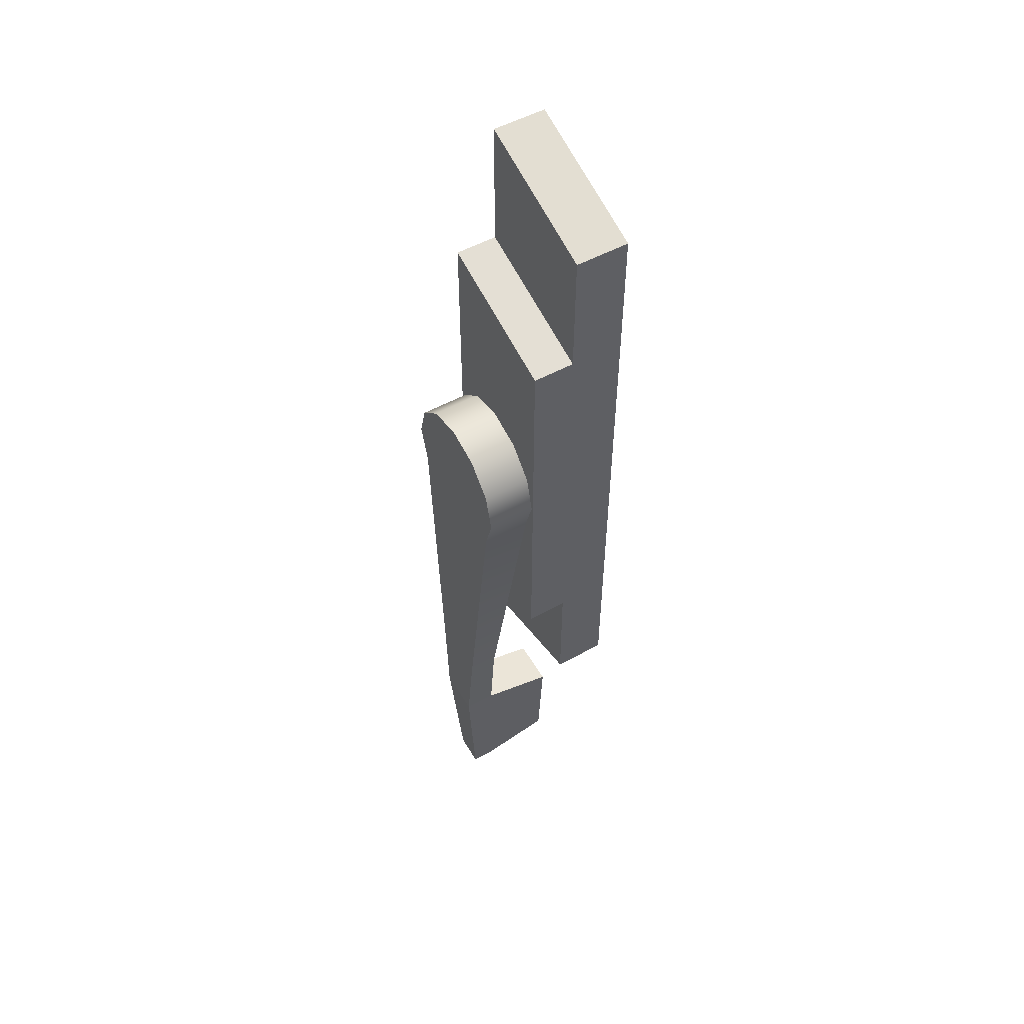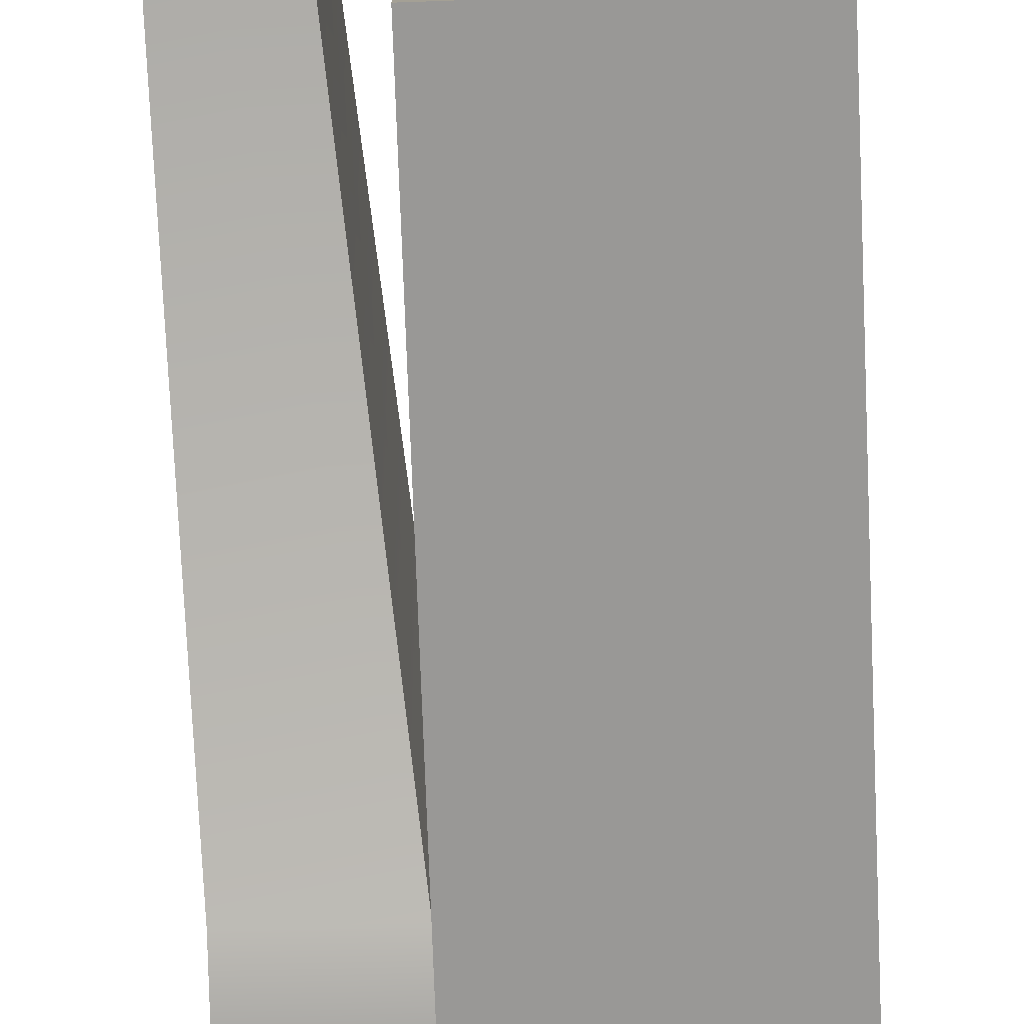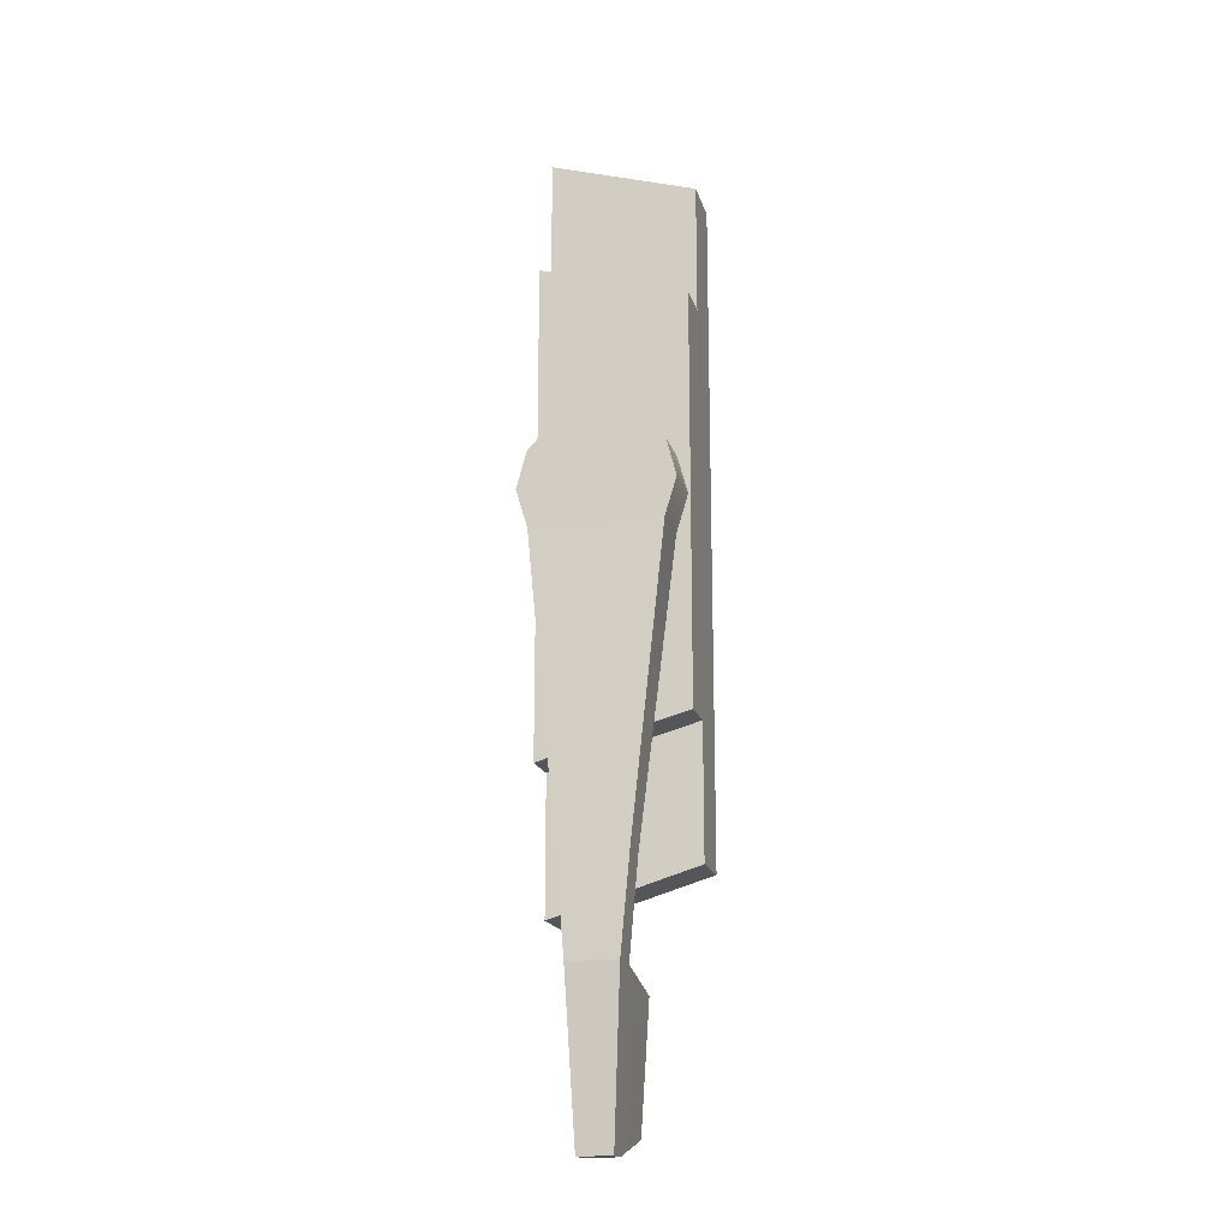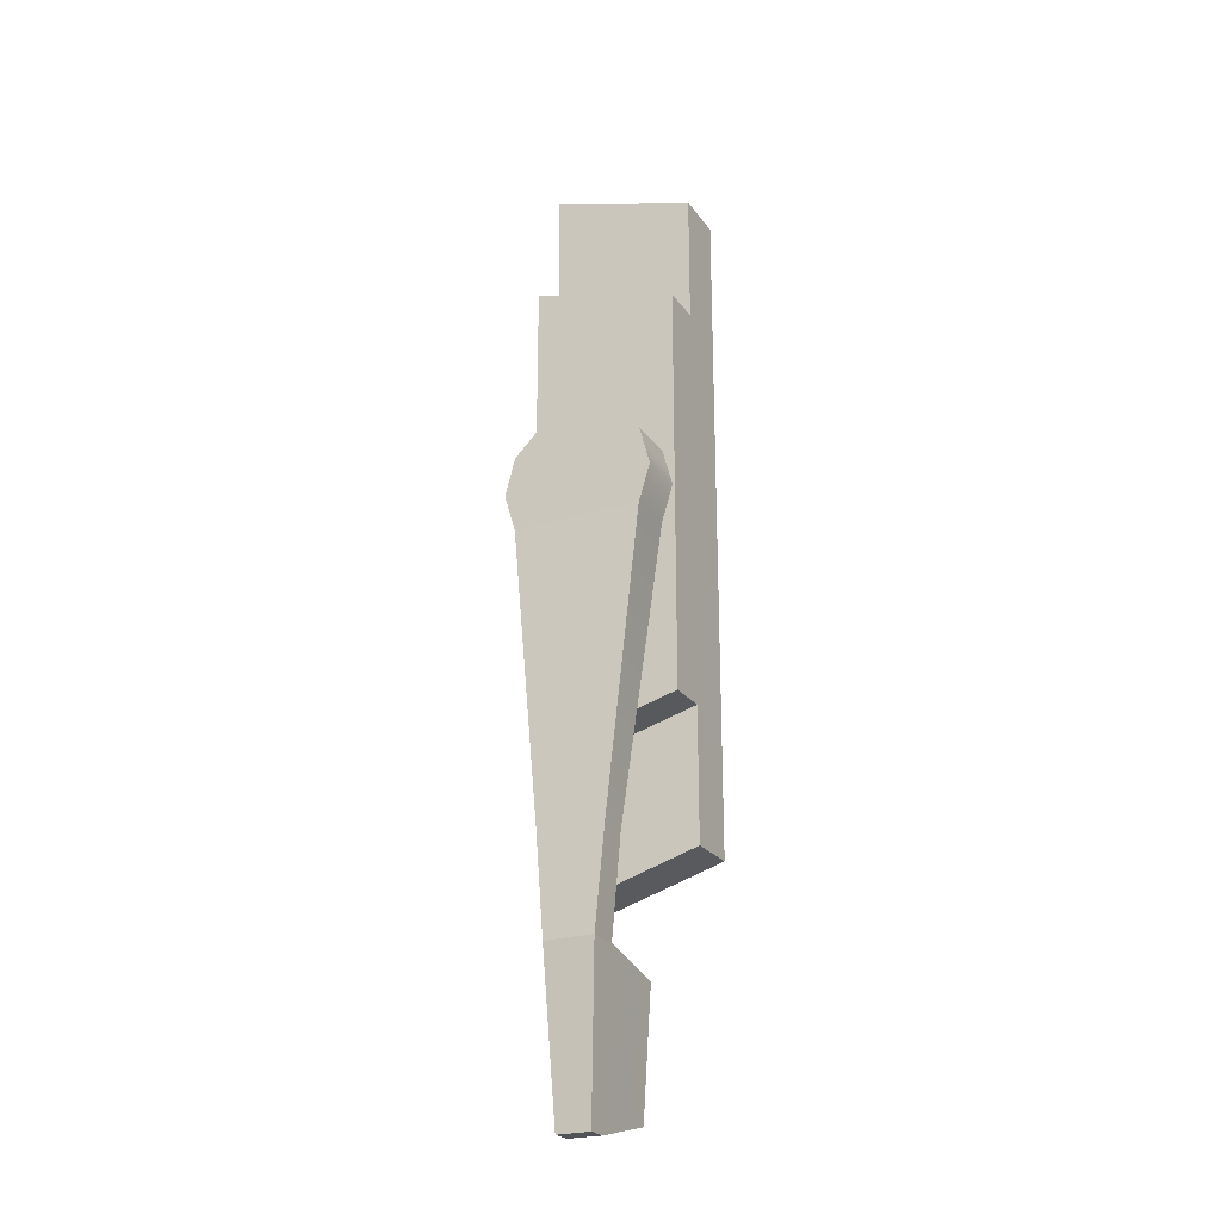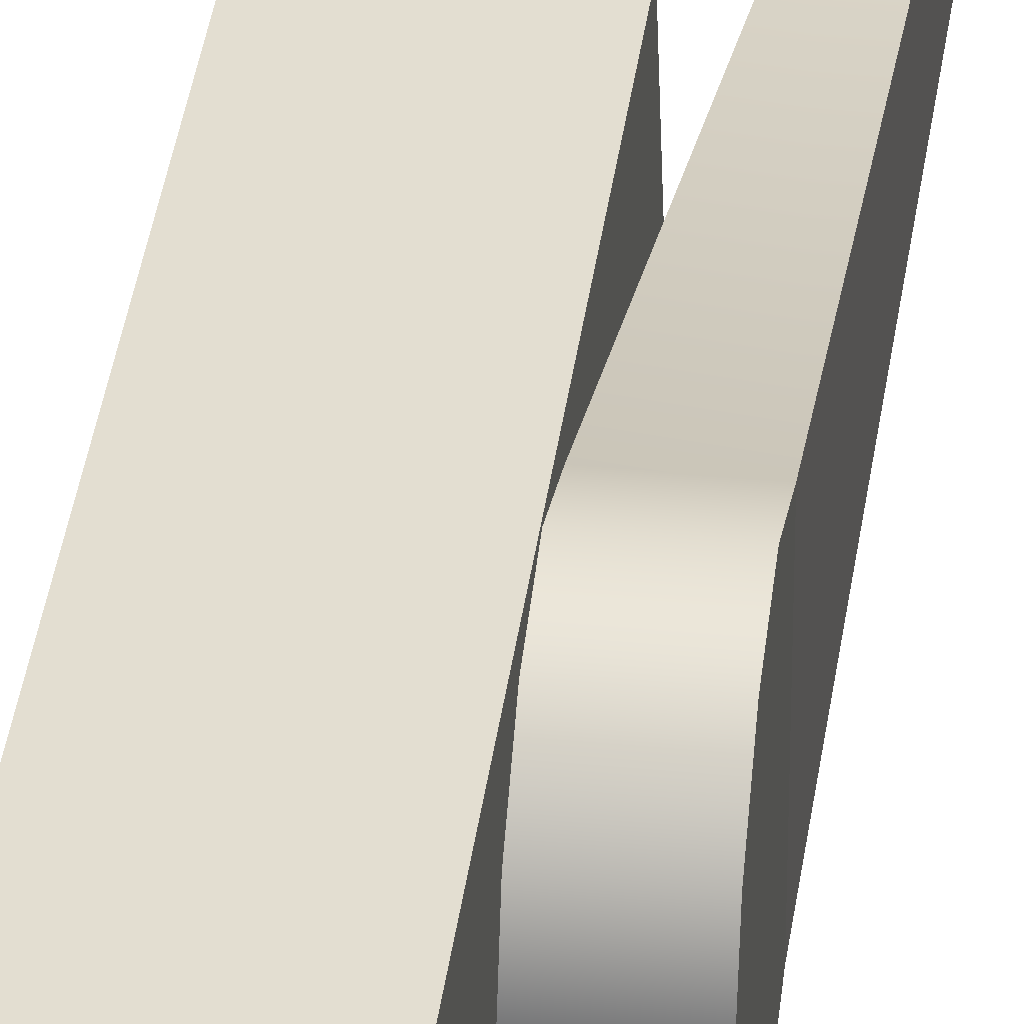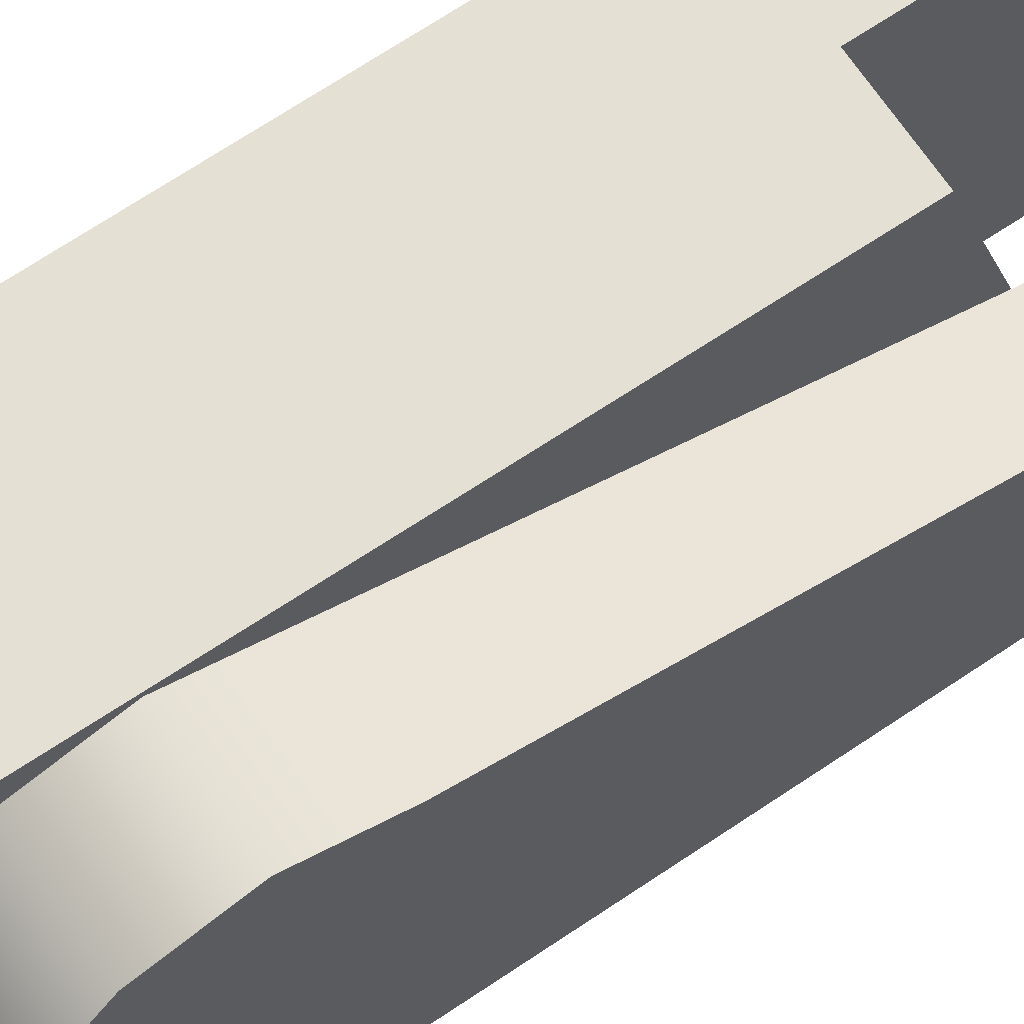
<metadata>
{"format":"obj","ext":"obj","renderer":"f3d","projection":"perspective","resolution":1024,"background":"white","views":[{"elev":53.6,"azim":149.9,"up":"+Z"},{"elev":-68.6,"azim":-177.9,"up":"+Y"},{"elev":-17.7,"azim":104.1,"up":"+Z"},{"elev":-23.8,"azim":116.9,"up":"+Z"},{"elev":36.1,"azim":7.2,"up":"+Y"},{"elev":65.7,"azim":55.8,"up":"+Y"}]}
</metadata>
<code>
o MeshWindowSlider_60X36_0_GeomSubset_2
v 0.762 -0.04063 0.4557
v 0.762 -0.04063 -0.4587
v -0.762 -0.04062 -0.4587
v -0.7312 -0.04062 -0.4274
v 0.7312 -0.04063 -0.4274
v 0.7312 -0.04063 0.4243
v 0.7312 0.04062 0.4243
v 0.7312 0.04062 -0.4274
v -0.7312 0.04063 -0.4274
v -0.762 0.04063 -0.4587
v 0.762 0.04062 -0.4587
v 0.762 0.04062 0.4557
v -0.7312 0.04063 0.4243
v -0.7312 -0.04062 0.4243
v -0.762 0.04063 0.4557
v -0.762 -0.04062 0.4557
v -0.7312 0.03163 0.4243
v -0.7312 -0.03162 0.4243
v 0.7312 -0.03163 0.4243
v 0.7312 0.03162 0.4243
v 0.7312 0.03162 -0.4274
v 0.7312 -0.03163 -0.4274
v -0.7312 -0.03162 -0.4274
v -0.7312 0.03163 -0.4274
v -0.7312 0.03512 0.4243
v -0.7312 -0.03512 0.4243
v 0.7312 -0.03512 0.4243
v 0.7312 0.03512 0.4243
v 0.7312 0.03512 -0.4274
v 0.7312 -0.03512 -0.4274
v -0.7312 -0.03512 -0.4274
v -0.7312 0.03512 -0.4274
v -0.6955 0.03512 0.388
v -0.6955 -0.03512 0.388
v 0.6955 -0.03512 0.388
v 0.6955 0.03512 0.388
v 0.6955 0.03512 -0.391
v 0.6955 -0.03512 -0.391
v -0.6955 -0.03512 -0.391
v -0.6955 0.03512 -0.391
v -0.6955 0.02163 0.388
v -0.6955 -0.02162 0.388
v 0.6955 -0.02163 0.388
v 0.6955 0.02162 0.388
v 0.6955 0.02162 -0.391
v 0.6955 -0.02163 -0.391
v -0.6955 -0.02162 -0.391
v -0.6955 0.02163 -0.391
v -0.7312 0.02163 0.4243
v -0.7312 -0.02162 0.4243
v 0.7312 -0.02163 0.4243
v 0.7312 0.02162 0.4243
v 0.7312 0.02162 -0.4274
v 0.7312 -0.02163 -0.4274
v -0.7312 -0.02162 -0.4274
v -0.7312 0.02163 -0.4274
v -0.7303 0.02159 -0.4279
v 0 0.02158 -0.4279
v -0.7303 0.02159 0.4249
v 0 0.02158 0.4249
v -0.7303 1e-06 0.4249
v 0 0 0.4249
v -0.7303 1e-06 -0.4279
v 0 0 -0.4279
v -0.6703 0.02159 -0.3679
v -0.06 0.02158 -0.3679
v -0.06 0.02158 0.3649
v -0.6703 0.02159 0.3649
v -0.6703 1e-06 0.3649
v -0.06 0 0.3649
v -0.06 0 -0.3679
v -0.6703 1e-06 -0.3679
v 0 0 -0.4279
v 0.7292 -1e-06 -0.4279
v 0 0 0.4249
v 0.7292 -1e-06 0.4249
v 0 -0.02129 0.4249
v 0.7292 -0.02129 0.4249
v 0 -0.02129 -0.4279
v 0.7292 -0.02129 -0.4279
v 0.06 0 -0.3679
v 0.6692 -1e-06 -0.3679
v 0.6692 -1e-06 0.3649
v 0.06 0 0.3649
v 0.06 -0.02129 0.3649
v 0.6692 -0.02129 0.3649
v 0.6692 -0.02129 -0.3679
v 0.06 -0.02129 -0.3679
v -0.6703 0.01675 -0.3679
v -0.06 0.01675 -0.3679
v -0.06 0.01675 0.3649
v -0.6703 0.01675 0.3649
v -0.6703 0.005303 0.3649
v -0.06 0.005302 0.3649
v -0.06 0.005302 -0.3679
v -0.6703 0.005303 -0.3679
v 0.06 -0.01502 0.3649
v 0.6692 -0.01502 0.3649
v 0.6692 -0.01502 -0.3679
v 0.06 -0.01502 -0.3679
v 0.06 -0.005297 -0.3679
v 0.6692 -0.005297 -0.3679
v 0.6692 -0.005297 0.3649
v 0.06 -0.005297 0.3649
v 0 0.02143 -0.04802
v 0.007429 0.02143 -0.04802
v 0 0.02143 0.04563
v 0.007429 0.02143 0.04563
v 0 0.000965 0.05181
v 0.007429 0.000965 0.05181
v 0 0.000965 -0.0542
v 0.007429 0.000965 -0.0542
v 0.007429 0.02143 0.02727
v 0 0.02143 0.02727
v 0 0.000965 0.03292
v 0.007429 0.000965 0.03292
v 0.007429 0.02143 -0.02966
v 0 0.02143 -0.02966
v 0 0.000965 -0.03531
v 0.007429 0.000965 -0.03531
v 0.01319 0.000965 -0.03531
v 0.01319 0.02143 -0.02966
v 0.01319 0.000965 0.03292
v 0.01319 0.02143 0.02727
v 0.01988 0.005384 0.007883
v 0.01988 0.001547 0.004046
v 0.01988 0.000142 -0.001196
v 0.01988 0.001729 -0.006438
v 0.01988 0.01063 -0.006438
v 0.01988 0.01952 -0.006438
v 0.01988 0.02111 -0.001196
v 0.01988 0.01971 0.004046
v 0.01988 0.01587 0.007883
v 0.01988 0.01063 0.009288
v 0.01319 0.005384 0.007883
v 0.01319 0.001547 0.004046
v 0.01319 0.000142 -0.001196
v 0.01319 0.001729 -0.006438
v 0.01319 0.01063 -0.006438
v 0.01319 0.01952 -0.006438
v 0.01319 0.02111 -0.001196
v 0.01319 0.01971 0.004046
v 0.01319 0.01587 0.007883
v 0.01319 0.01063 0.009288
v 0.01988 0.01063 -0.001196
v 0.01319 0.01063 -0.001196
v 0.02096 0.007221 -0.06137
v 0.01653 0.007221 -0.06137
v 0.02096 0.01063 -0.06137
v 0.01653 0.01063 -0.06137
v 0.02096 0.01403 -0.06137
v 0.01653 0.01403 -0.06137
v 0.01942 0.008327 -0.08349
v 0.01653 0.008327 -0.08349
v 0.01942 0.01063 -0.08349
v 0.01653 0.01063 -0.08349
v 0.01942 0.01293 -0.08349
v 0.01653 0.01293 -0.08349
v 0.006115 0.007221 -0.06381
v 0.006115 0.01063 -0.06381
v 0.006115 0.008327 -0.08095
v 0.006115 0.01063 -0.08095
v 0.006115 0.01403 -0.06381
v 0.006115 0.01293 -0.08095
v 0.01653 0.01523 -0.04791
v 0.02071 0.01523 -0.04791
v 0.02071 0.01063 -0.04791
v 0.02071 0.006028 -0.04791
v 0.01653 0.006028 -0.04791
v 0.01653 0.01063 -0.04791
f 105 106 117 118
f 107 108 110 109
f 119 120 112 111
f 111 112 106 105
f 106 112 120 117
f 114 113 108 107
f 109 110 116 115
f 113 116 110 108
f 118 117 113 114
f 115 116 120 119
f 122 121 123 124
f 117 120 121 122
f 120 116 123 121
f 116 113 124 123
f 113 117 122 124
f 125 126 136 135
f 126 127 137 136
f 127 128 138 137
f 154 153 155 156
f 156 155 157 158
f 130 131 141 140
f 131 132 142 141
f 132 133 143 142
f 133 134 144 143
f 134 125 135 144
f 126 125 145 127
f 129 145 131 130
f 132 131 145 133
f 134 133 145 125
f 146 135 136 137
f 146 137 138 139
f 146 141 142 143
f 146 143 144 135
f 128 129 167 168
f 138 128 168 169
f 139 138 169 170
f 129 130 166 167
f 130 140 165 166
f 165 140 139 170
f 146 139 140 141
f 129 128 127 145
f 148 147 153 154
f 147 149 155 153
f 160 159 161 162
f 149 151 157 155
f 151 152 158 157
f 163 160 162 164
f 150 148 159 160
f 148 154 161 159
f 154 156 162 161
f 152 150 160 163
f 156 158 164 162
f 158 152 163 164
f 166 165 152 151
f 149 167 166 151
f 147 168 167 149
f 169 168 147 148
f 148 150 170 169
f 150 152 165 170

</code>
